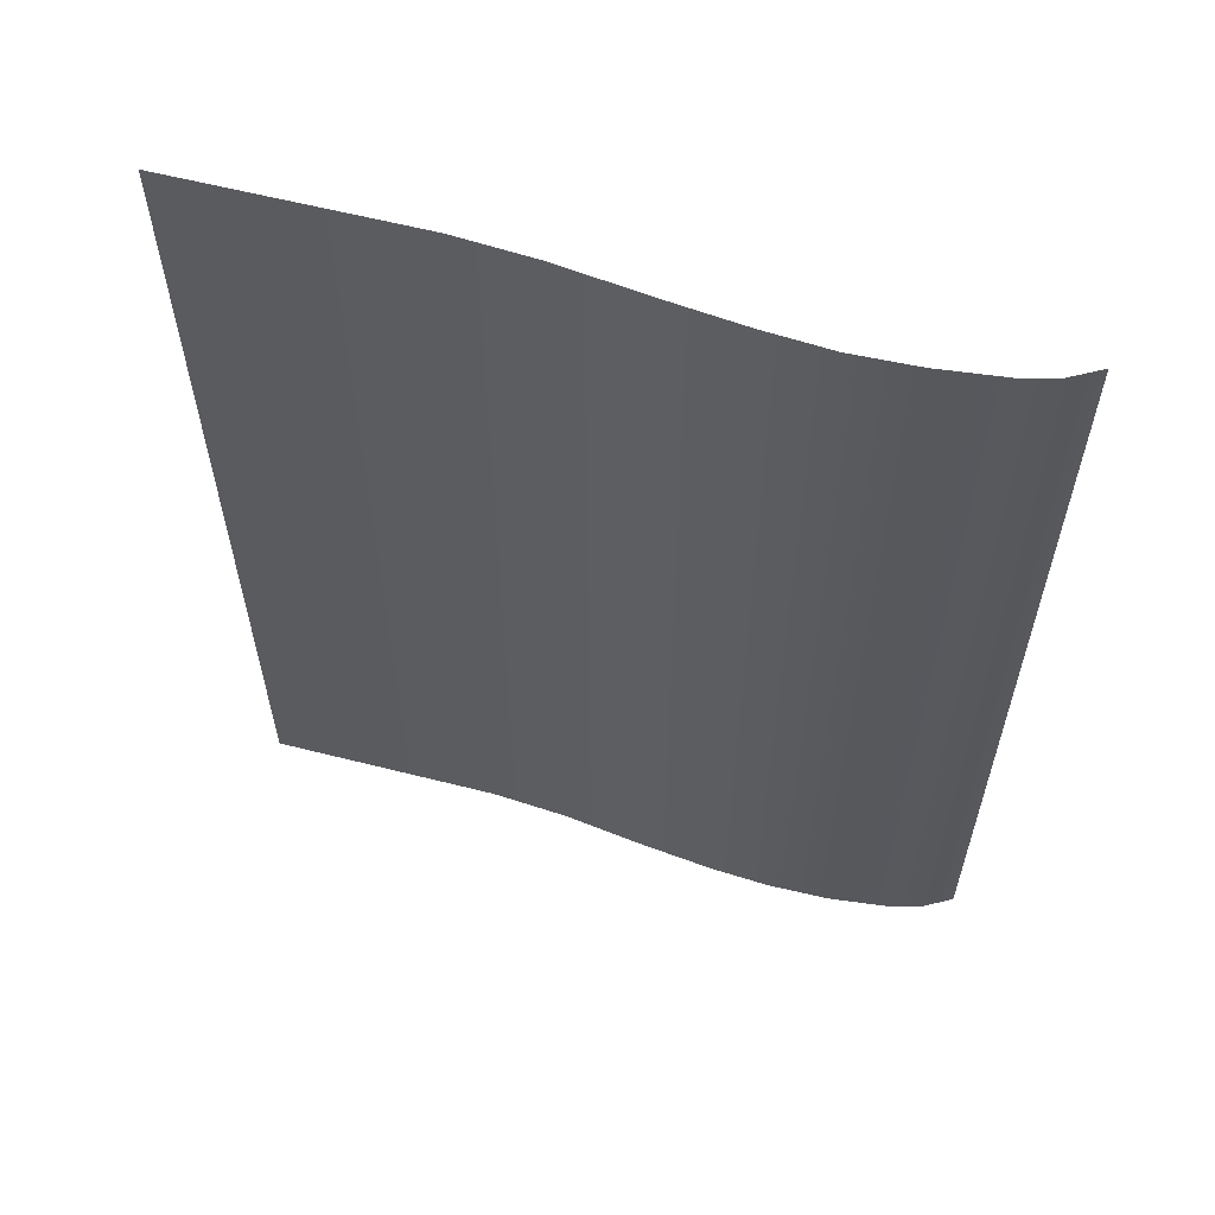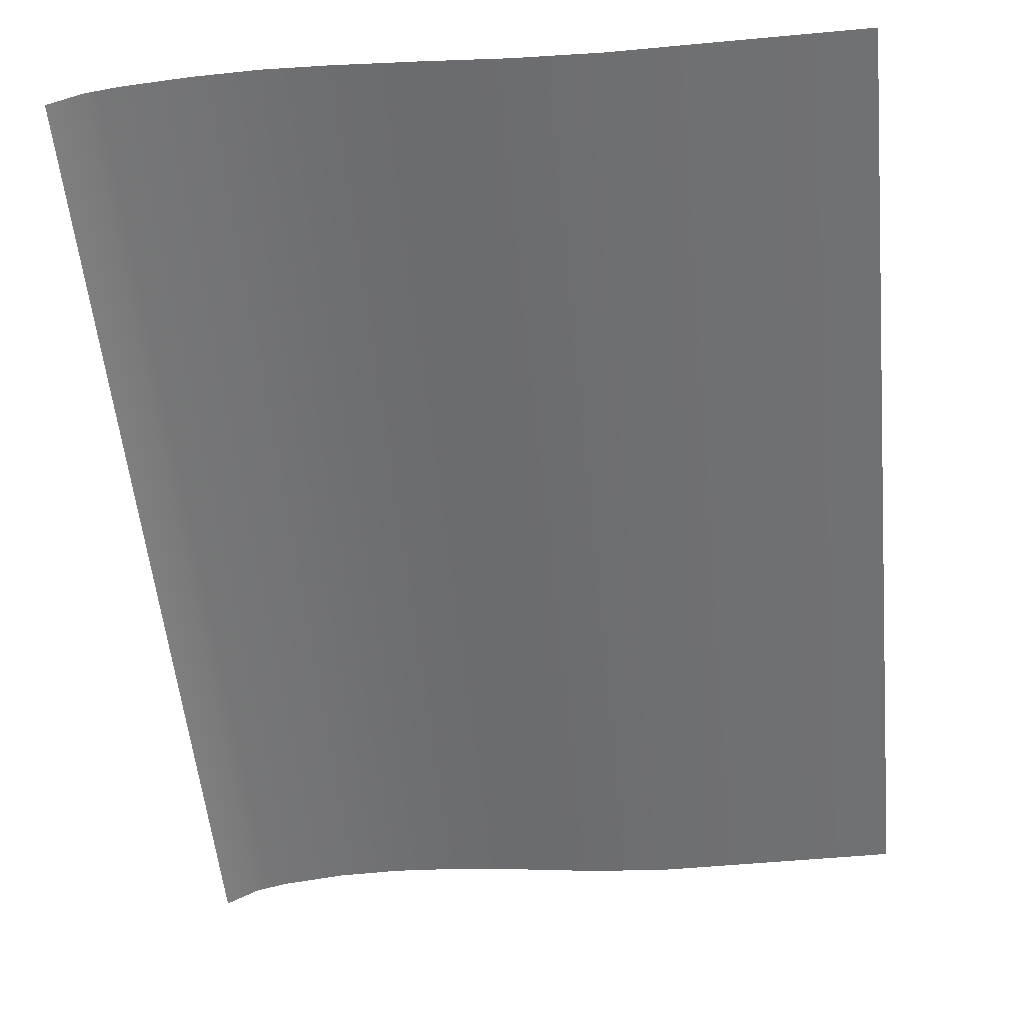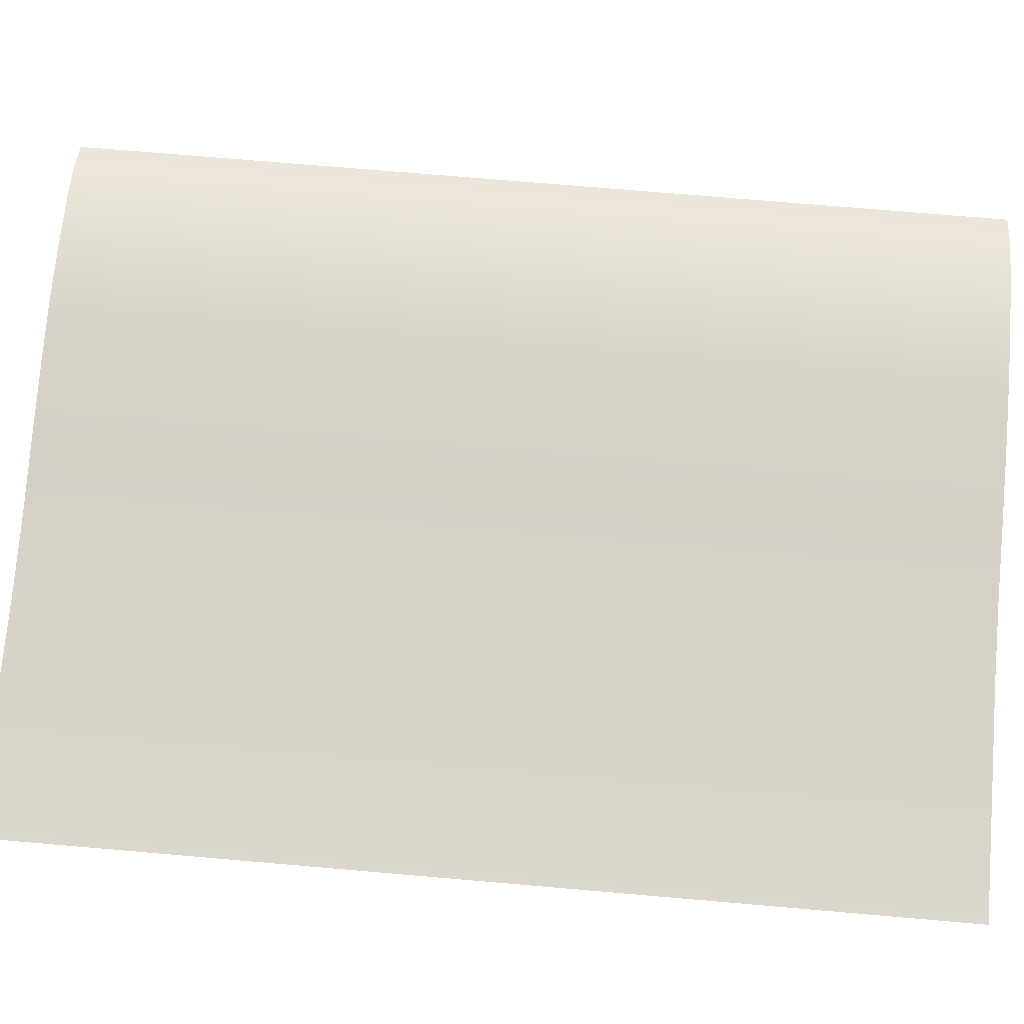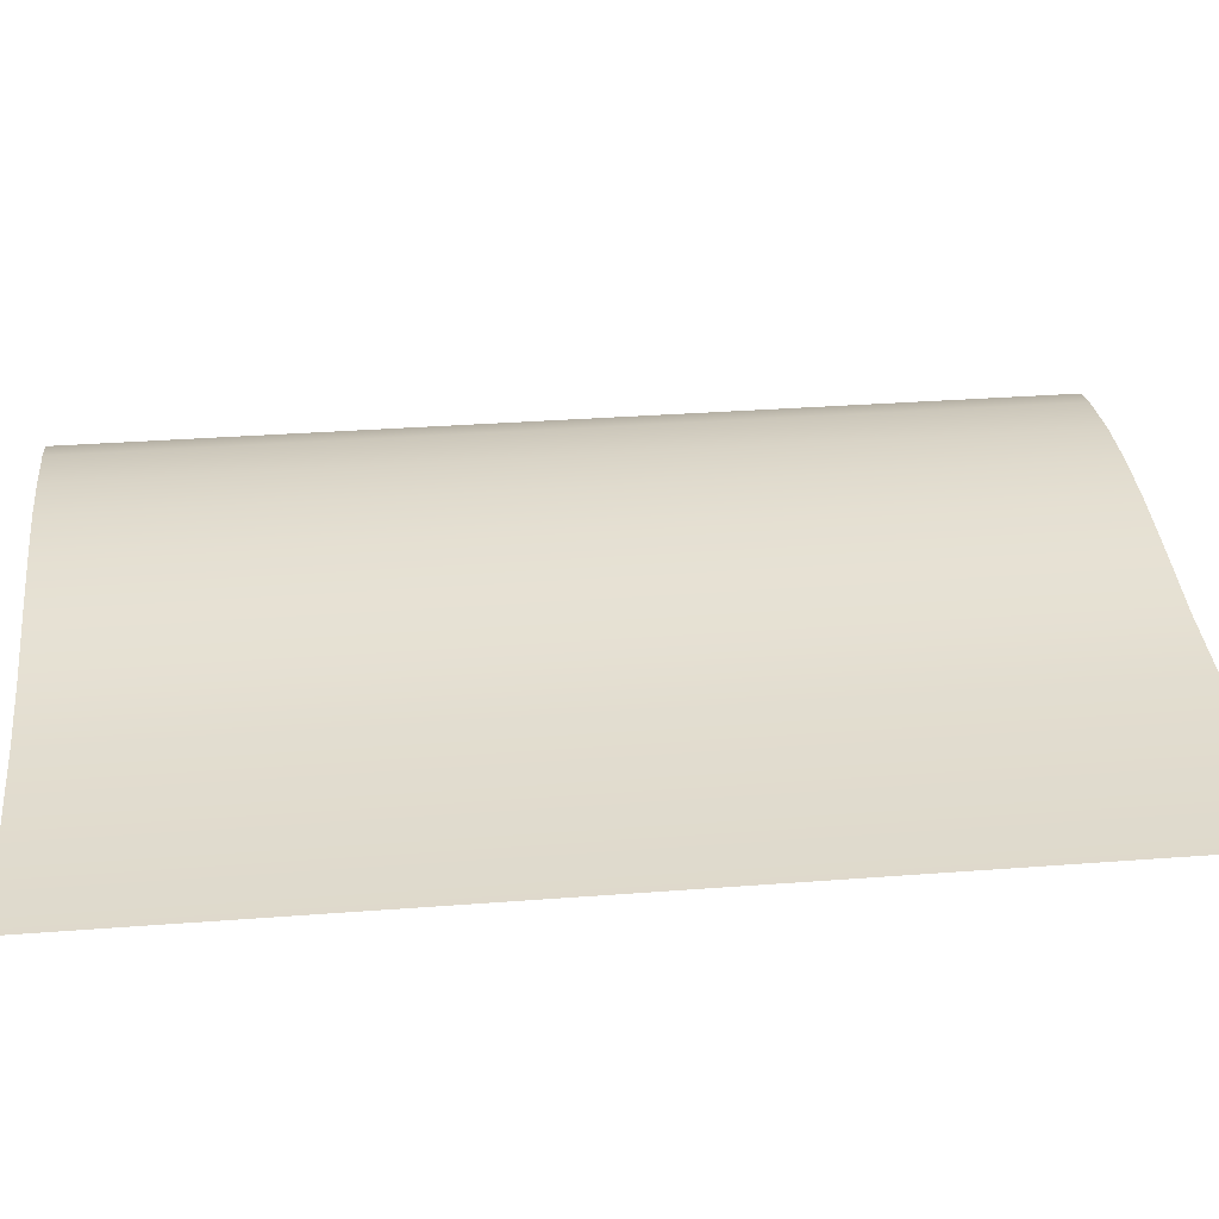
<metadata>
{"format":"obj","ext":"obj","renderer":"f3d","projection":"perspective","resolution":1024,"background":"white","views":[{"elev":60.9,"azim":14.5,"up":"+Y"},{"elev":-55.2,"azim":-174.4,"up":"+Z"},{"elev":73.3,"azim":-85.1,"up":"+Z"},{"elev":32.3,"azim":-96.1,"up":"+Z"}]}
</metadata>
<code>
o MeshBook_11_0_GeomSubset_2
v -0.08608 -0.1175 -0.01174
v -0.08608 -0.1175 -0.01033
v -0.08608 0.1175 -0.01033
v -0.08608 0.1175 -0.01174
v 0.08528 -0.1175 -0.008824
v 0.08648 -0.1175 -0.005602
v 0.08648 0.1175 -0.005602
v 0.08528 0.1175 -0.008824
v 0.08766 -0.1175 -0.009095
v 0.08916 -0.1175 -0.005867
v 0.08766 0.1175 -0.009095
v 0.08916 0.1175 -0.005867
v 0.08377 -0.1175 -0.01174
v 0.08518 -0.1175 -0.0112
v 0.08228 -0.1175 -0.01033
v 0.08395 -0.1175 -0.009911
v 0.08228 0.1175 -0.01033
v 0.08395 0.1175 -0.009911
v 0.08377 0.1175 -0.01174
v 0.08518 0.1175 -0.0112
v 0.08415 -0.1163 -0.01136
v 0.0847 -0.1163 -0.0112
v 0.0847 0.1163 -0.0112
v 0.08414 0.1163 -0.01136
v 0.08331 -0.1163 -0.01057
v 0.08388 -0.1163 -0.01041
v 0.08331 0.1163 -0.01057
v 0.08388 0.1163 -0.01041
v 0.08686 -0.1175 -0.002598
v 0.08751 -0.1171 -0.002157
v 0.08686 0.1175 -0.002598
v 0.08751 0.1171 -0.002157
v 0.08956 0.1175 -0.002598
v 0.08897 0.1171 -0.002157
v 0.08956 -0.1175 -0.002598
v 0.08897 -0.1171 -0.002157
v 0.08436 -0.1159 -0.0107
v -0.08555 -0.1159 -0.0107
v -0.08555 0.1159 -0.0107
v 0.08623 -0.1159 -0.008032
v -0.08465 0.1159 -0.008032
v -0.08465 -0.1159 -0.008032
v 0.0881 -0.1159 -0.005205
v -0.0836 0.1159 -0.005205
v -0.0836 -0.1159 -0.005205
v -0.08421 -0.1153 -0.01004
v 0.08481 -0.1153 -0.01004
v -0.08421 0.1153 -0.01004
v -0.08518 -0.1159 -0.009368
v 0.08525 -0.1159 -0.009368
v -0.08518 0.1159 -0.009368
v -0.08374 -0.1153 -0.0087
v 0.08571 -0.1153 -0.0087
v -0.08374 0.1153 -0.0087
v -0.0831 -0.1153 -0.007209
v 0.08679 -0.1153 -0.007209
v -0.0831 0.1153 -0.007209
v -0.0841 -0.1159 -0.006696
v 0.08714 -0.1159 -0.006696
v -0.0841 0.1159 -0.006696
v -0.08264 -0.1153 -0.006028
v 0.08759 -0.1153 -0.006028
v -0.08264 0.1153 -0.006028
v -0.08227 -0.1153 -0.004692
v 0.08838 -0.1153 -0.004692
v -0.08227 0.1153 -0.004692
v -0.08339 -0.1159 -0.004025
v 0.08871 -0.1159 -0.004025
v -0.08339 0.1159 -0.004025
v -0.08215 -0.1153 -0.003357
v 0.089 -0.1153 -0.003357
v -0.08213 0.1153 -0.003357
v -0.08334 0.1159 -0.002597
v -0.08334 -0.1159 -0.002597
v 0.08921 -0.1152 -0.002597
v 0.02772 -0.1159 -0.0107
v 0.02847 -0.1153 -0.01004
v 0.02844 -0.1159 -0.009368
v 0.02922 -0.1153 -0.0087
v 0.0292 -0.1159 -0.008032
v 0.02984 -0.1153 -0.007209
v 0.02964 -0.1159 -0.006696
v 0.03024 -0.1153 -0.006028
v 0.03005 -0.1159 -0.005205
v 0.03056 -0.1153 -0.004692
v 0.03026 -0.1159 -0.004025
v 0.03074 -0.1153 -0.003357
v 0.03041 -0.1152 -0.002597
v -0.02891 -0.1159 -0.0107
v -0.02787 -0.1153 -0.01004
v -0.02837 -0.1159 -0.009368
v -0.02726 -0.1153 -0.0087
v -0.02772 -0.1159 -0.008032
v -0.02663 -0.1153 -0.007209
v -0.02723 -0.1159 -0.006696
v -0.0262 -0.1153 -0.006028
v -0.02677 -0.1159 -0.005205
v -0.02586 -0.1153 -0.004692
v -0.02657 -0.1159 -0.004025
v -0.02571 -0.1153 -0.003357
v -0.02646 -0.1152 -0.002597
v -0.007506 -0.1152 -0.002297
v -0.006893 -0.1153 -0.003357
v -0.007626 -0.1159 -0.003974
v -0.007053 -0.1153 -0.004688
v -0.007833 -0.1159 -0.005205
v -0.007385 -0.1153 -0.006028
v -0.008275 -0.1159 -0.006696
v -0.007805 -0.1153 -0.007209
v -0.008747 -0.1159 -0.008032
v -0.008434 -0.1153 -0.0087
v -0.009433 -0.1159 -0.009368
v -0.009089 -0.1153 -0.01004
v -0.01003 -0.1159 -0.0107
v 0.01145 -0.1152 -0.002347
v 0.01192 -0.1153 -0.003357
v 0.01131 -0.1159 -0.004017
v 0.01175 -0.1153 -0.004692
v 0.01111 -0.1159 -0.005205
v 0.01143 -0.1153 -0.006028
v 0.01068 -0.1159 -0.006696
v 0.01102 -0.1153 -0.007209
v 0.01023 -0.1159 -0.008032
v 0.01039 -0.1153 -0.0087
v 0.009503 -0.1159 -0.009368
v 0.00969 -0.1153 -0.01004
v 0.008845 -0.1159 -0.0107
v 0.04511 -0.1152 -0.002597
v 0.0453 -0.1153 -0.003357
v 0.04487 -0.1159 -0.004025
v 0.04501 -0.1153 -0.004692
v 0.04456 -0.1159 -0.005205
v 0.04458 -0.1153 -0.006028
v 0.04401 -0.1159 -0.006696
v 0.04408 -0.1153 -0.007209
v 0.04346 -0.1159 -0.008032
v 0.04334 -0.1153 -0.0087
v 0.04264 -0.1159 -0.009368
v 0.04255 -0.1153 -0.01004
v 0.04188 -0.1159 -0.0107
v 0.05981 -0.1152 -0.002597
v 0.05987 -0.1153 -0.003357
v 0.05948 -0.1159 -0.004025
v 0.05947 -0.1153 -0.004692
v 0.05907 -0.1159 -0.005205
v 0.05892 -0.1153 -0.006028
v 0.05839 -0.1159 -0.006696
v 0.05832 -0.1153 -0.007209
v 0.05772 -0.1159 -0.008032
v 0.05746 -0.1153 -0.0087
v 0.05684 -0.1159 -0.009368
v 0.05664 -0.1153 -0.01004
v 0.05604 -0.1159 -0.0107
v 0.07451 -0.1152 -0.002597
v 0.07443 -0.1153 -0.003357
v 0.0741 -0.1159 -0.004025
v 0.07392 -0.1153 -0.004692
v 0.07358 -0.1159 -0.005205
v 0.07325 -0.1153 -0.006028
v 0.07277 -0.1159 -0.006696
v 0.07255 -0.1153 -0.007209
v 0.07197 -0.1159 -0.008032
v 0.07159 -0.1153 -0.0087
v 0.07105 -0.1159 -0.009368
v 0.07072 -0.1153 -0.01004
v 0.0702 -0.1159 -0.0107
v -0.08226 0.114 -0.000635
v -0.02646 0.114 -0.000635
v -0.08226 -0.114 -0.000635
v -0.02646 -0.114 -0.000635
v 0.07451 0.114 0.004323
v 0.0893 0.114 -0.00153
v 0.07451 -0.114 0.004323
v 0.0893 -0.114 -0.00153
v 0.01145 0.114 0.003291
v 0.03041 0.114 0.005461
v 0.01145 -0.114 0.003291
v 0.03041 -0.114 0.005416
v -0.007506 0.114 0.000712
v -0.007506 -0.114 0.000712
v 0.04511 0.114 0.006505
v 0.04511 -0.114 0.006255
v 0.05981 0.114 0.005988
v 0.05981 -0.114 0.005988
v -0.08092 0.114 -0.002035
v -0.08092 -0.114 -0.002035
v -0.02646 -0.114 -0.002035
v 0.0893 -0.114 -0.002035
v 0.07451 -0.114 -0.002035
v 0.03041 -0.114 -0.002035
v 0.01145 -0.114 -0.002035
v -0.007506 -0.114 -0.002035
v 0.04511 -0.114 -0.002035
v 0.05981 -0.114 -0.002035
v 0.08191 0.114 0.002562
v 0.08191 -0.114 0.002562
v 0.08191 -0.114 -0.002035
v 0.08186 -0.1152 -0.002597
v 0.08172 -0.1153 -0.003357
v 0.08141 -0.1159 -0.004025
v 0.08115 -0.1153 -0.004692
v 0.08084 -0.1159 -0.005205
v 0.08042 -0.1153 -0.006028
v 0.07995 -0.1159 -0.006696
v 0.07967 -0.1153 -0.007209
v 0.0791 -0.1159 -0.008032
v 0.07865 -0.1153 -0.0087
v 0.07815 -0.1159 -0.009368
v 0.07776 -0.1153 -0.01004
v 0.07728 -0.1159 -0.0107
v 0.05906 -0.1125 0.004666
v 0.04455 -0.1125 0.004888
v 0.03005 -0.1125 0.004234
v 0.01134 -0.1125 0.002693
v -0.007361 -0.1125 0.000415
v -0.02607 -0.1125 -0.000854
v -0.08111 -0.1125 -0.000854
v -0.08111 0.1125 -0.000854
v 0.0893 -0.1125 -0.0016
v 0.08086 -0.1125 0.00181
v 0.07356 -0.1125 0.003278
v 0.05981 -0.114 0.003343
v 0.04511 -0.114 0.003521
v 0.03041 -0.114 0.002997
v 0.01145 -0.114 0.00165
v -0.007506 -0.114 8.2e-05
v -0.02646 -0.114 -0.001073
v -0.08226 -0.114 -0.001073
v -0.08226 0.114 -0.001073
v 0.0893 -0.114 -0.001669
v 0.08191 -0.114 0.001059
v 0.07451 -0.114 0.002233
v 0.05906 -0.1125 0.00202
v 0.04455 -0.1125 0.002154
v 0.03005 -0.1125 0.00173
v 0.01134 -0.1125 0.00085
v -0.007361 -0.1125 -0.000282
v -0.02607 -0.1125 -0.001291
v -0.08111 -0.1125 -0.001291
v -0.08111 0.1125 -0.001291
v 0.0893 -0.1125 -0.001739
v 0.08086 -0.1125 0.000307
v 0.07356 -0.1125 0.001188
v 0.05981 -0.114 0.000698
v 0.04511 -0.114 0.000787
v 0.03041 -0.114 0.000464
v 0.01145 -0.114 -1.5e-05
v -0.007506 -0.114 -0.000672
v -0.02646 -0.114 -0.00151
v -0.08226 -0.114 -0.00151
v -0.08226 0.114 -0.00151
v 0.0893 -0.114 -0.001809
v 0.08191 -0.114 -0.000445
v 0.07451 -0.114 0.000142
v 0.05906 -0.1125 -0.000625
v 0.04455 -0.1125 -0.000581
v 0.03005 -0.1125 -0.00077
v 0.01134 -0.1125 -0.000906
v -0.007361 -0.1125 -0.001079
v -0.02607 -0.1125 -0.001729
v -0.08111 -0.1125 -0.001729
v -0.08111 0.1125 -0.001729
v 0.0893 -0.1125 -0.001878
v 0.08086 -0.1125 -0.001196
v 0.07356 -0.1125 -0.000903
v 0.08436 0.1159 -0.0107
v 0.08623 0.1159 -0.008032
v 0.0881 0.1159 -0.005205
v 0.08481 0.1153 -0.01004
v 0.08525 0.1159 -0.009368
v 0.08571 0.1153 -0.0087
v 0.08679 0.1153 -0.007209
v 0.08714 0.1159 -0.006696
v 0.08759 0.1153 -0.006028
v 0.08838 0.1153 -0.004692
v 0.08871 0.1159 -0.004025
v 0.089 0.1153 -0.003357
v 0.08921 0.1152 -0.002597
v 0.02772 0.1159 -0.0107
v 0.02847 0.1153 -0.01004
v 0.02844 0.1159 -0.009368
v 0.02922 0.1153 -0.0087
v 0.0292 0.1159 -0.008032
v 0.02984 0.1153 -0.007209
v 0.02964 0.1159 -0.006696
v 0.03024 0.1153 -0.006028
v 0.03005 0.1159 -0.005205
v 0.03056 0.1153 -0.004692
v 0.03026 0.1159 -0.004025
v 0.03074 0.1153 -0.003357
v 0.03041 0.1152 -0.002597
v -0.02891 0.1159 -0.0107
v -0.02787 0.1153 -0.01004
v -0.02837 0.1159 -0.009368
v -0.02726 0.1153 -0.0087
v -0.02772 0.1159 -0.008032
v -0.02663 0.1153 -0.007209
v -0.02723 0.1159 -0.006696
v -0.0262 0.1153 -0.006028
v -0.02677 0.1159 -0.005205
v -0.02586 0.1153 -0.004692
v -0.02657 0.1159 -0.004025
v -0.02571 0.1153 -0.003357
v -0.02646 0.1152 -0.002597
v -0.007506 0.1152 -0.002297
v -0.006893 0.1153 -0.003357
v -0.007626 0.1159 -0.003974
v -0.007053 0.1153 -0.004688
v -0.007833 0.1159 -0.005205
v -0.007385 0.1153 -0.006028
v -0.008275 0.1159 -0.006696
v -0.007805 0.1153 -0.007209
v -0.008747 0.1159 -0.008032
v -0.008434 0.1153 -0.0087
v -0.009433 0.1159 -0.009368
v -0.009089 0.1153 -0.01004
v -0.01003 0.1159 -0.0107
v 0.01145 0.1152 -0.002347
v 0.01192 0.1153 -0.003357
v 0.01131 0.1159 -0.004017
v 0.01175 0.1153 -0.004692
v 0.01111 0.1159 -0.005205
v 0.01143 0.1153 -0.006028
v 0.01068 0.1159 -0.006696
v 0.01102 0.1153 -0.007209
v 0.01023 0.1159 -0.008032
v 0.01039 0.1153 -0.0087
v 0.009503 0.1159 -0.009368
v 0.00969 0.1153 -0.01004
v 0.008845 0.1159 -0.0107
v 0.04511 0.1152 -0.002597
v 0.0453 0.1153 -0.003357
v 0.04487 0.1159 -0.004025
v 0.04501 0.1153 -0.004692
v 0.04456 0.1159 -0.005205
v 0.04458 0.1153 -0.006028
v 0.04401 0.1159 -0.006696
v 0.04408 0.1153 -0.007209
v 0.04346 0.1159 -0.008032
v 0.04334 0.1153 -0.0087
v 0.04264 0.1159 -0.009368
v 0.04255 0.1153 -0.01004
v 0.04188 0.1159 -0.0107
v 0.05981 0.1152 -0.002597
v 0.05987 0.1153 -0.003357
v 0.05948 0.1159 -0.004025
v 0.05947 0.1153 -0.004692
v 0.05907 0.1159 -0.005205
v 0.05892 0.1153 -0.006028
v 0.05839 0.1159 -0.006696
v 0.05832 0.1153 -0.007209
v 0.05772 0.1159 -0.008032
v 0.05746 0.1153 -0.0087
v 0.05684 0.1159 -0.009368
v 0.05664 0.1153 -0.01004
v 0.05604 0.1159 -0.0107
v 0.07451 0.1152 -0.002597
v 0.07443 0.1153 -0.003357
v 0.0741 0.1159 -0.004025
v 0.07392 0.1153 -0.004692
v 0.07358 0.1159 -0.005205
v 0.07325 0.1153 -0.006028
v 0.07277 0.1159 -0.006696
v 0.07255 0.1153 -0.007209
v 0.07197 0.1159 -0.008032
v 0.07159 0.1153 -0.0087
v 0.07105 0.1159 -0.009368
v 0.07072 0.1153 -0.01004
v 0.0702 0.1159 -0.0107
v -0.02646 0.114 -0.000635
v 0.07451 0.114 0.004323
v 0.0893 0.114 -0.00153
v 0.01145 0.114 0.003291
v 0.03041 0.114 0.005416
v -0.007506 0.114 0.000712
v 0.04511 0.114 0.006255
v 0.05981 0.114 0.005988
v -0.02646 0.114 -0.002035
v 0.0893 0.114 -0.002035
v 0.07451 0.114 -0.002035
v 0.03041 0.114 -0.002035
v 0.01145 0.114 -0.002035
v -0.007506 0.114 -0.002035
v 0.04511 0.114 -0.002035
v 0.05981 0.114 -0.002035
v 0.08191 0.114 0.002562
v 0.08191 0.114 -0.002035
v 0.08186 0.1152 -0.002597
v 0.08172 0.1153 -0.003357
v 0.08141 0.1159 -0.004025
v 0.08115 0.1153 -0.004692
v 0.08084 0.1159 -0.005205
v 0.08042 0.1153 -0.006028
v 0.07995 0.1159 -0.006696
v 0.07967 0.1153 -0.007209
v 0.0791 0.1159 -0.008032
v 0.07865 0.1153 -0.0087
v 0.07815 0.1159 -0.009368
v 0.07776 0.1153 -0.01004
v 0.07728 0.1159 -0.0107
v 0.05906 0.1125 0.004666
v 0.04455 0.1125 0.004888
v 0.03005 0.1125 0.004234
v 0.01134 0.1125 0.002693
v -0.007361 0.1125 0.000415
v -0.02607 0.1125 -0.000854
v 0.0893 0.1125 -0.0016
v 0.08086 0.1125 0.00181
v 0.07356 0.1125 0.003278
v 0.05981 0.114 0.003343
v 0.04511 0.114 0.003521
v 0.03041 0.114 0.002997
v 0.01145 0.114 0.00165
v -0.007506 0.114 8.2e-05
v -0.02646 0.114 -0.001073
v 0.0893 0.114 -0.001669
v 0.08191 0.114 0.001059
v 0.07451 0.114 0.002233
v 0.05906 0.1125 0.00202
v 0.04455 0.1125 0.002154
v 0.03005 0.1125 0.00173
v 0.01134 0.1125 0.00085
v -0.007361 0.1125 -0.000282
v -0.02607 0.1125 -0.001291
v -0.08111 0.1125 -0.001291
v 0.0893 0.1125 -0.001739
v 0.08086 0.1125 0.000307
v 0.07356 0.1125 0.001188
v 0.05981 0.114 0.000698
v 0.04511 0.114 0.000787
v 0.03041 0.114 0.000464
v 0.01145 0.114 -1.5e-05
v -0.007506 0.114 -0.000672
v -0.02646 0.114 -0.00151
v 0.0893 0.114 -0.001809
v 0.08191 0.114 -0.000445
v 0.07451 0.114 0.000142
v 0.05906 0.1125 -0.000625
v 0.04455 0.1125 -0.000581
v 0.03005 0.1125 -0.00077
v 0.01134 0.1125 -0.000906
v -0.007361 0.1125 -0.001079
v -0.02607 0.1125 -0.001729
v 0.0893 0.1125 -0.001878
v 0.08086 0.1125 -0.001196
v 0.07356 0.1125 -0.000903
f 168 170 169 167
f 172 174 196 195
f 176 178 177 175
f 180 170 168 179
f 177 180 179 175
f 182 178 176 181
f 184 182 181 183
f 173 184 183 171
f 196 173 171 195

</code>
